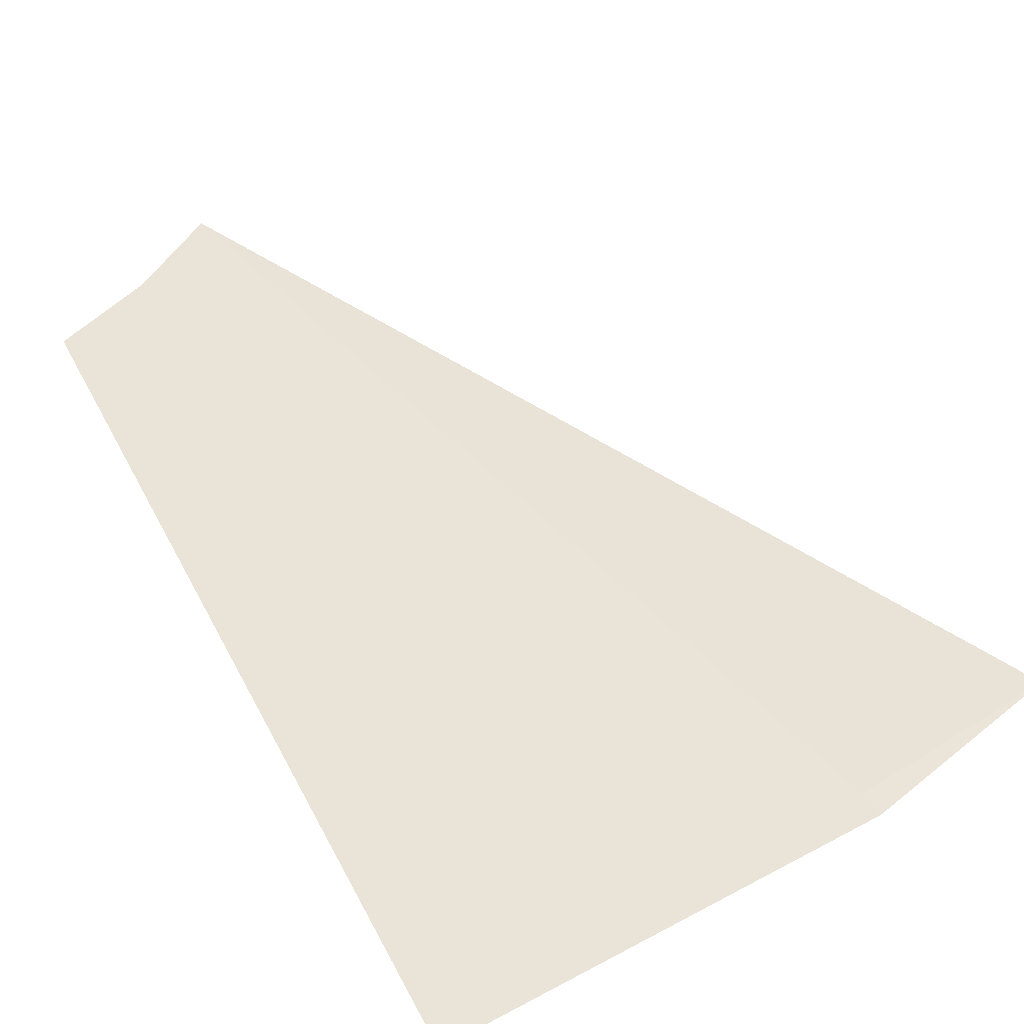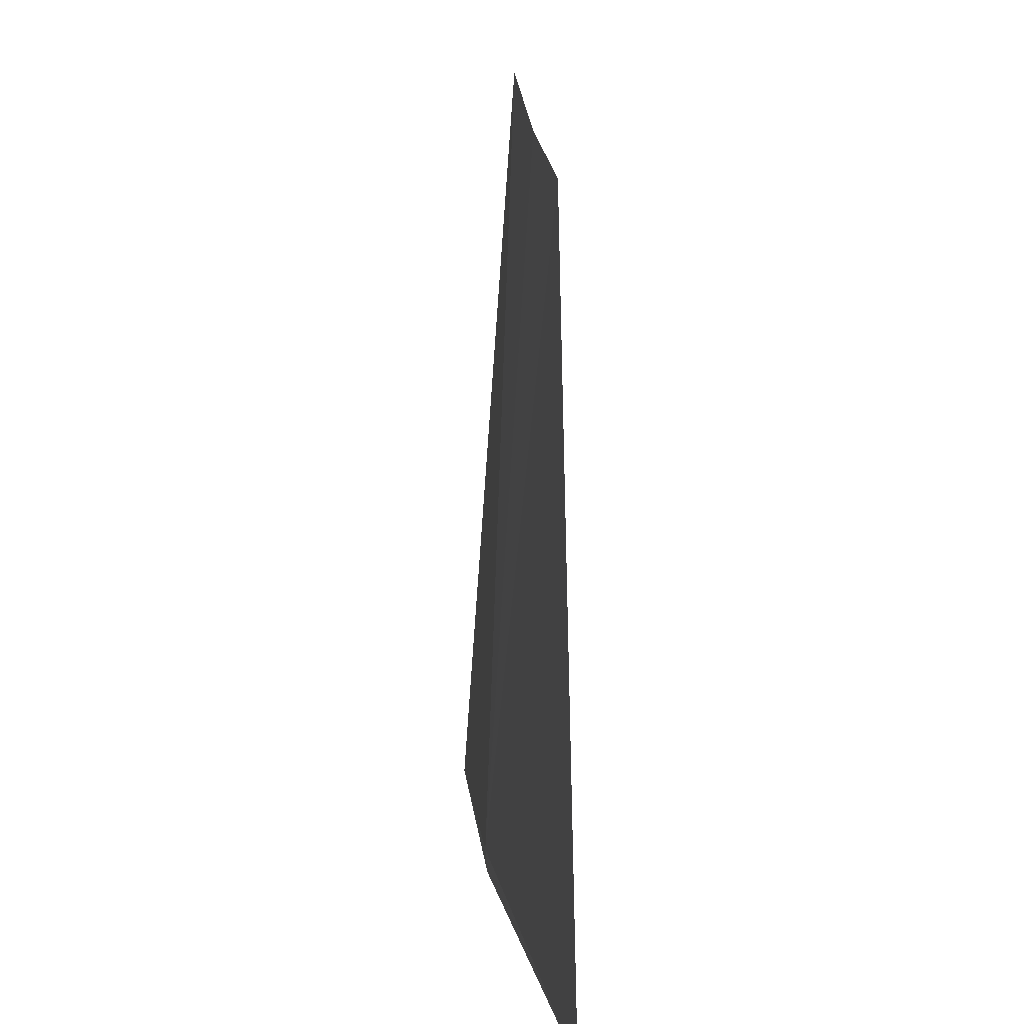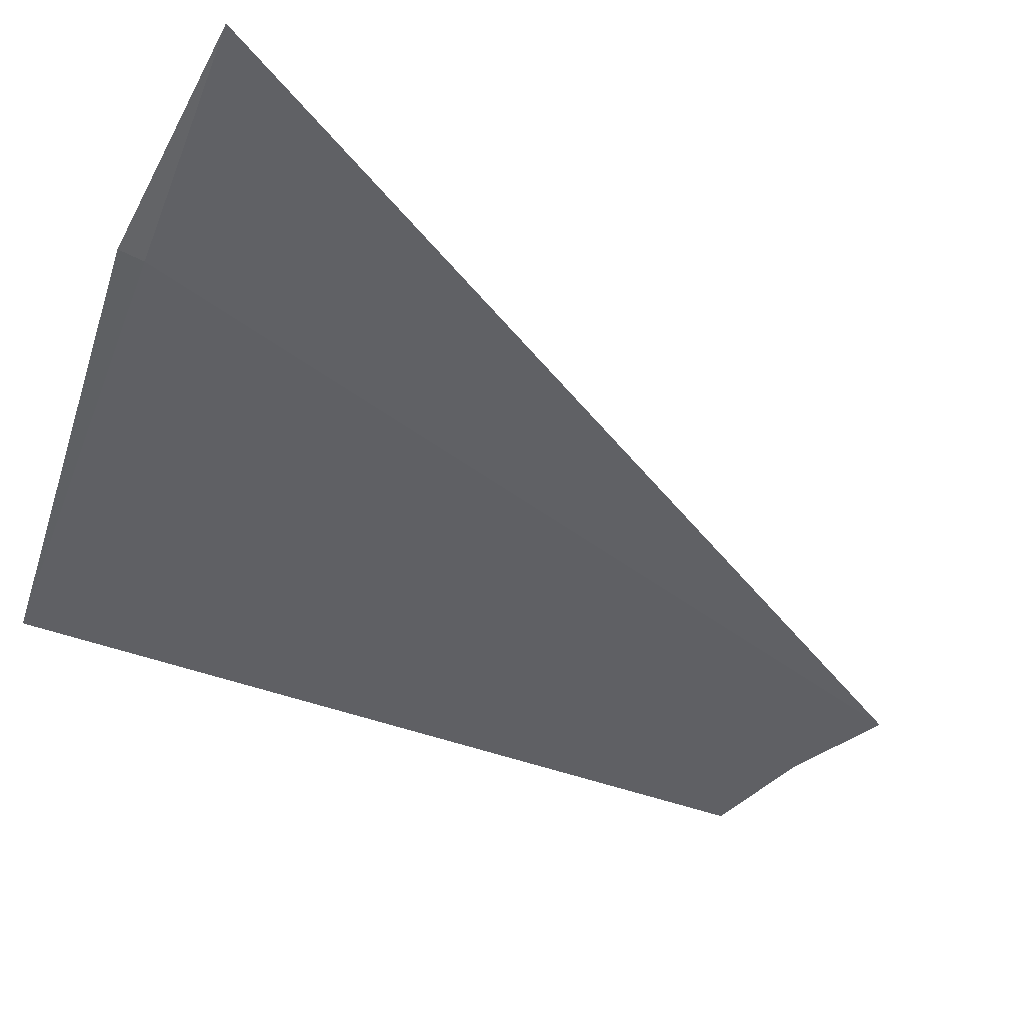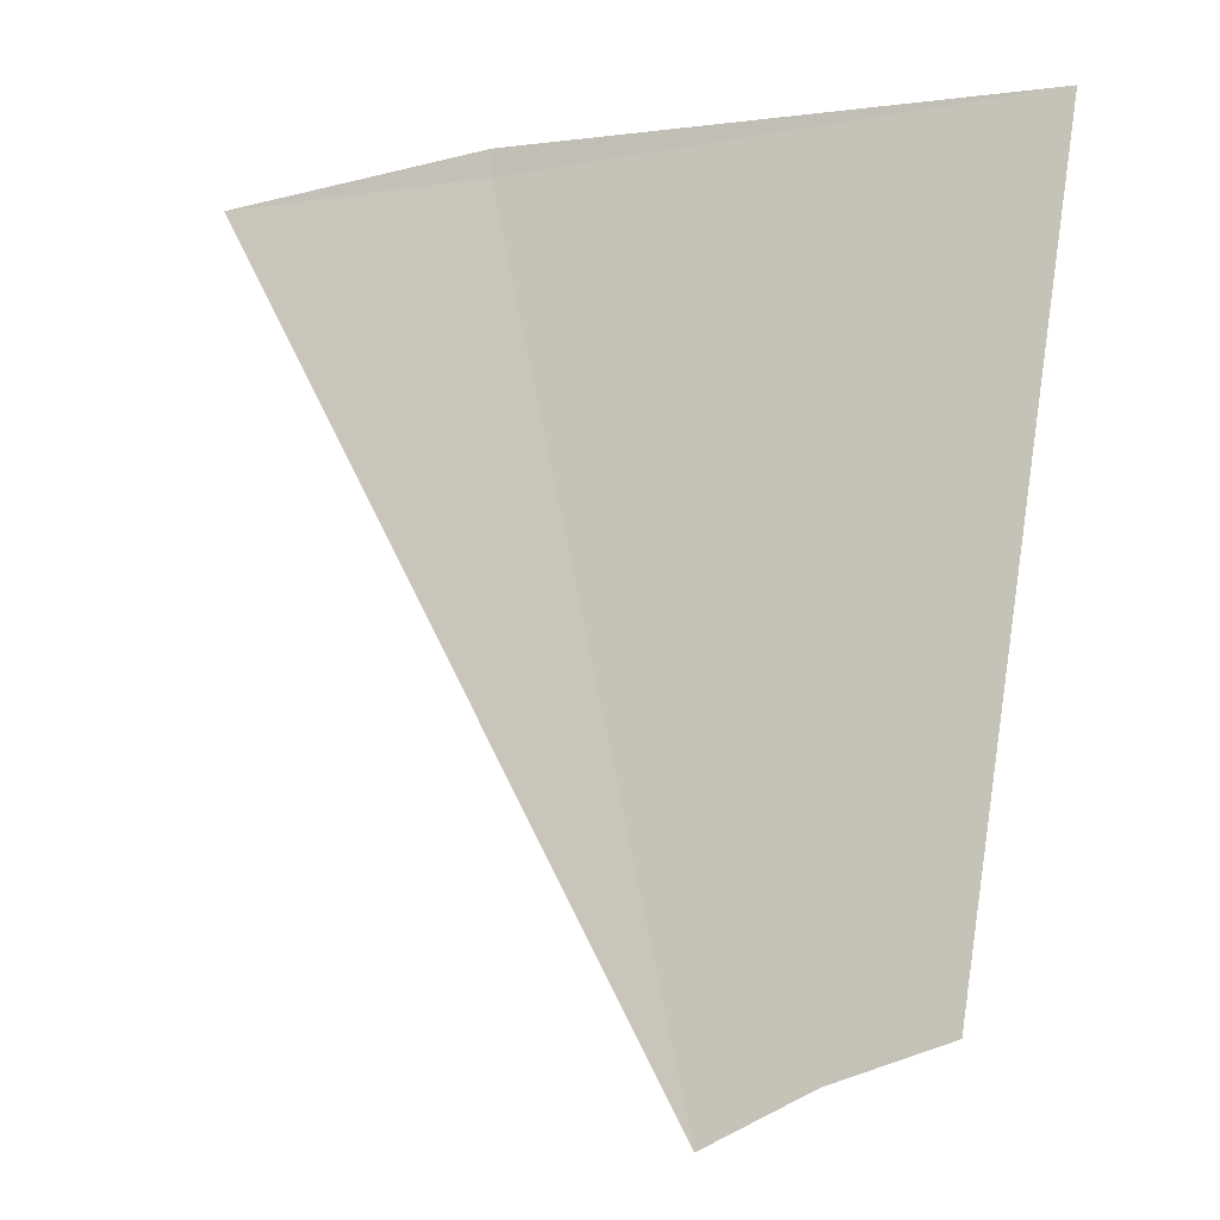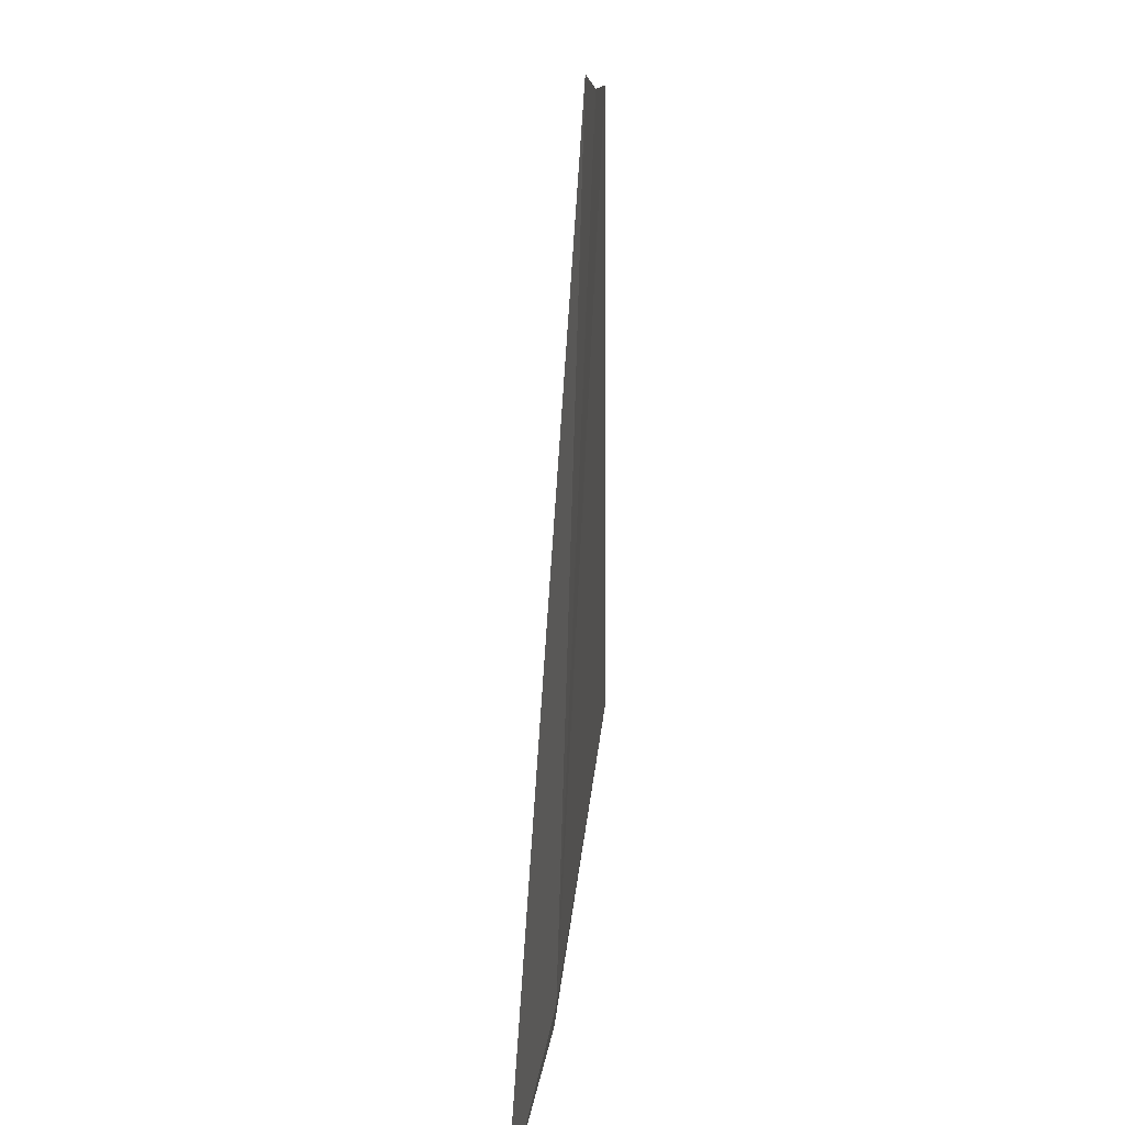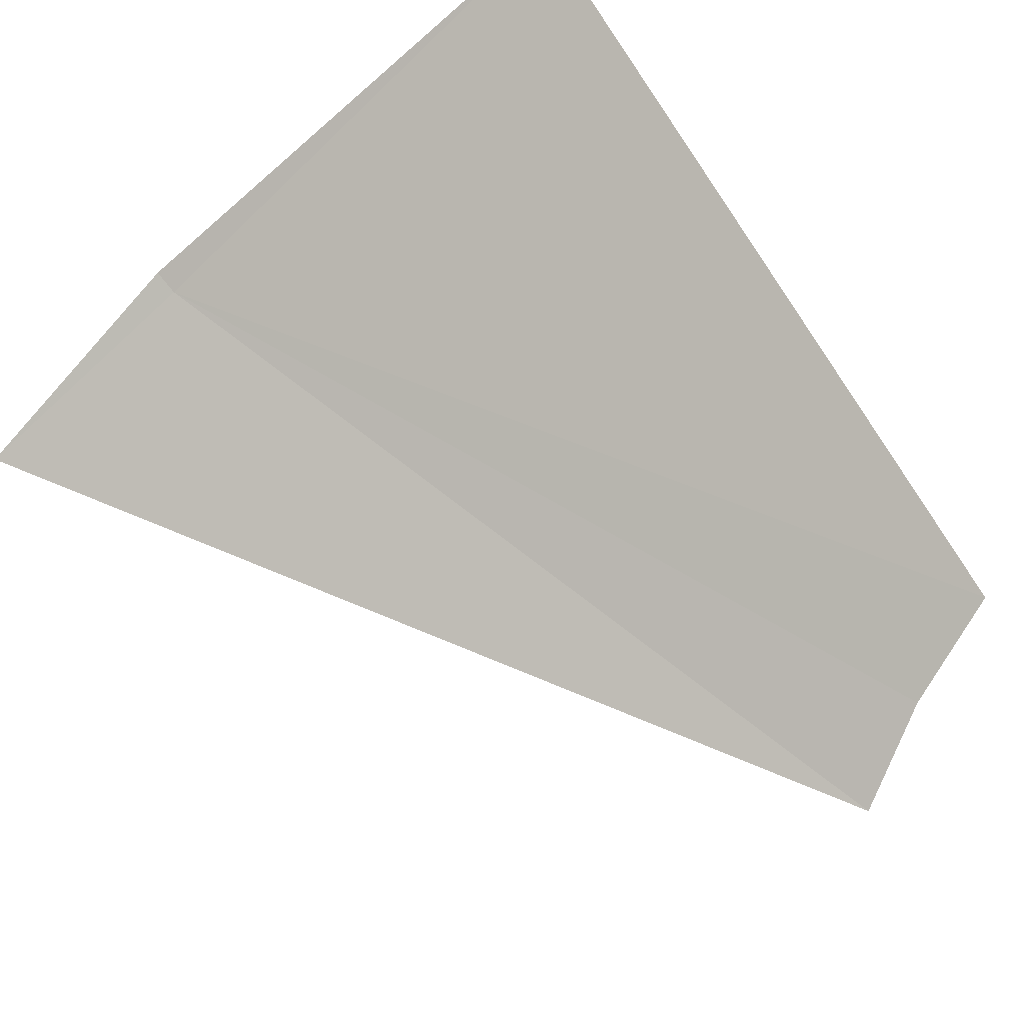
<metadata>
{"format":"obj","ext":"obj","renderer":"f3d","projection":"perspective","resolution":1024,"background":"white","views":[{"elev":66.6,"azim":144.7,"up":"+Y"},{"elev":12.8,"azim":103.4,"up":"+Z"},{"elev":-69.5,"azim":-112.4,"up":"+Y"},{"elev":73.6,"azim":1.8,"up":"+Y"},{"elev":29.6,"azim":-61.1,"up":"+Z"},{"elev":75.0,"azim":-38.3,"up":"+Y"}]}
</metadata>
<code>
v 8.479 -7.178 5.334
v 8.991 -6.971 7.542
v 7.837 -7.407 5.334
v 9.233 -6.869 7.417
v 9.498 -6.752 7.329
v 9.736 -6.645 5.334
v 8.477 -7.173 5.264
f 1 3 2
f 1 2 4
f 1 4 5
f 1 5 6
f 1 6 7
f 1 7 3

</code>
